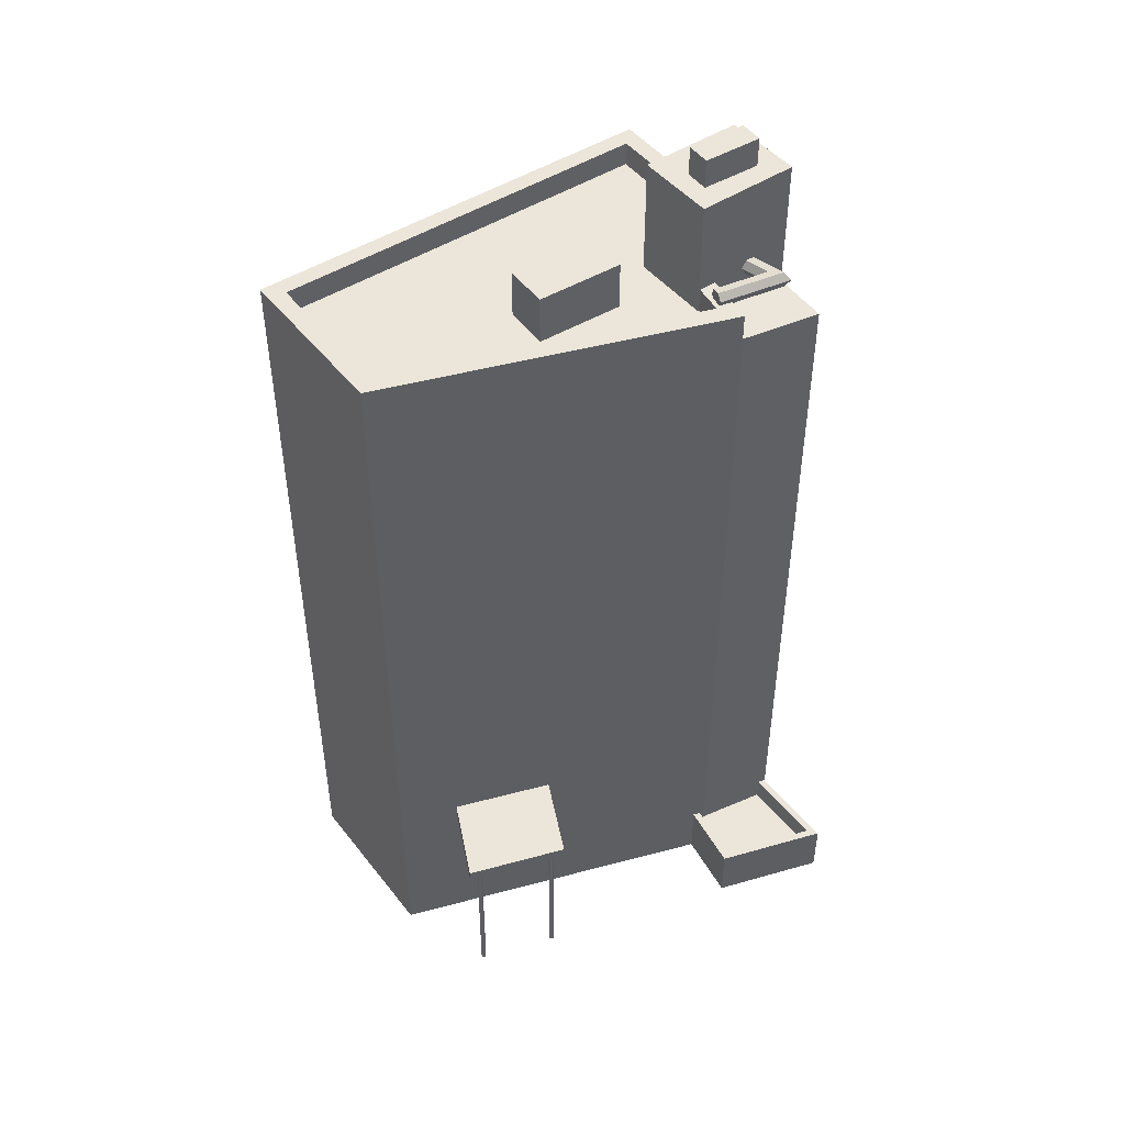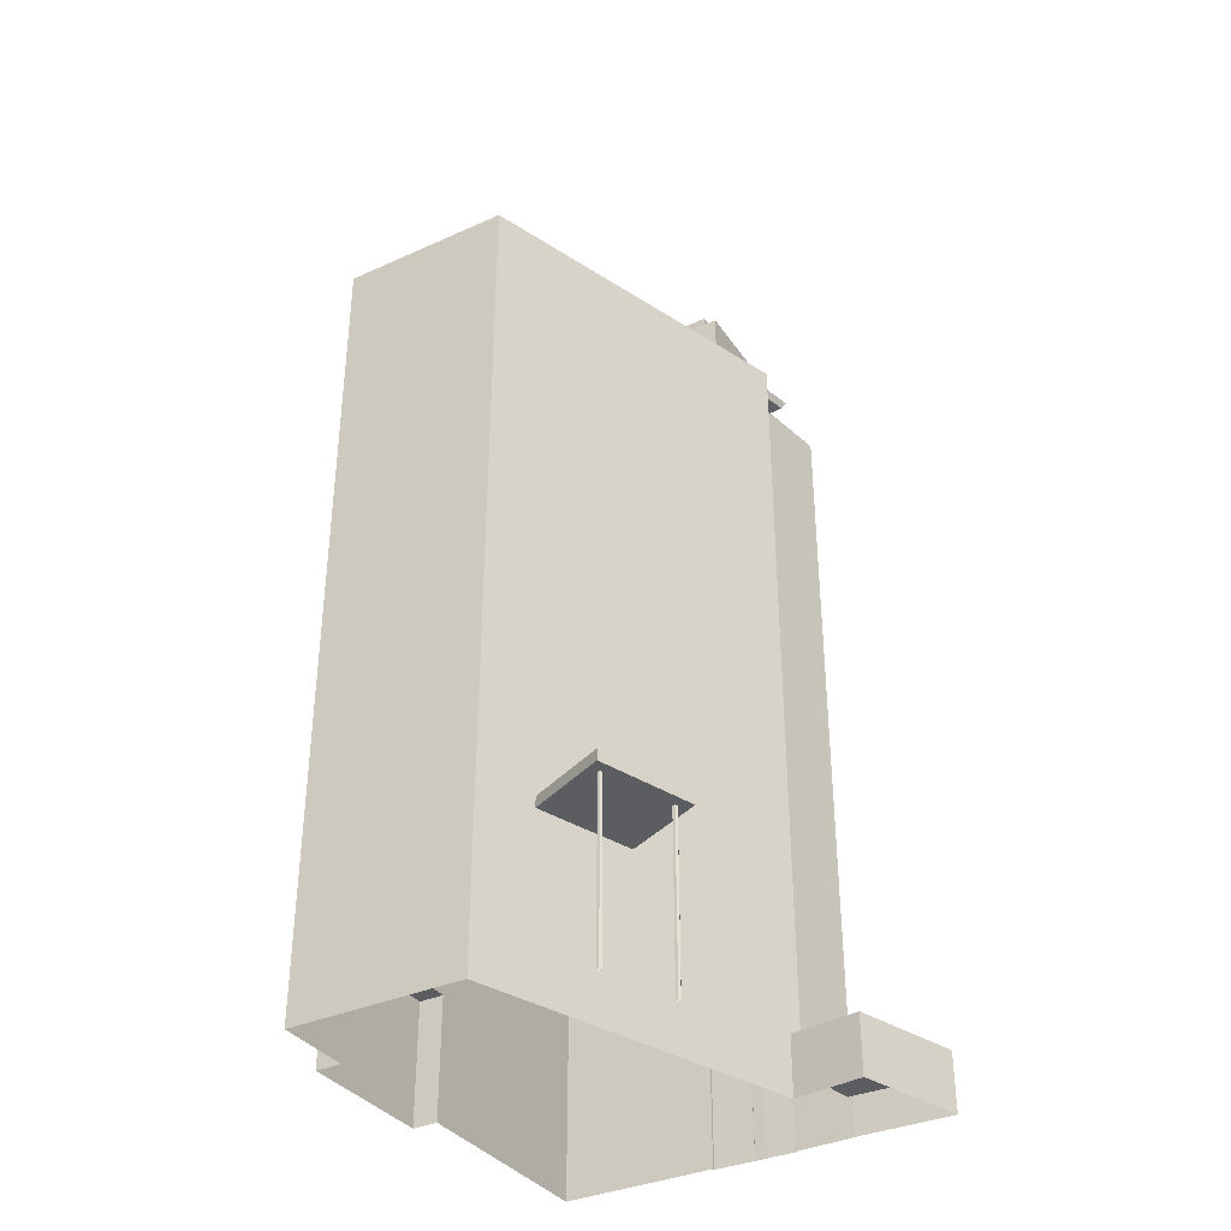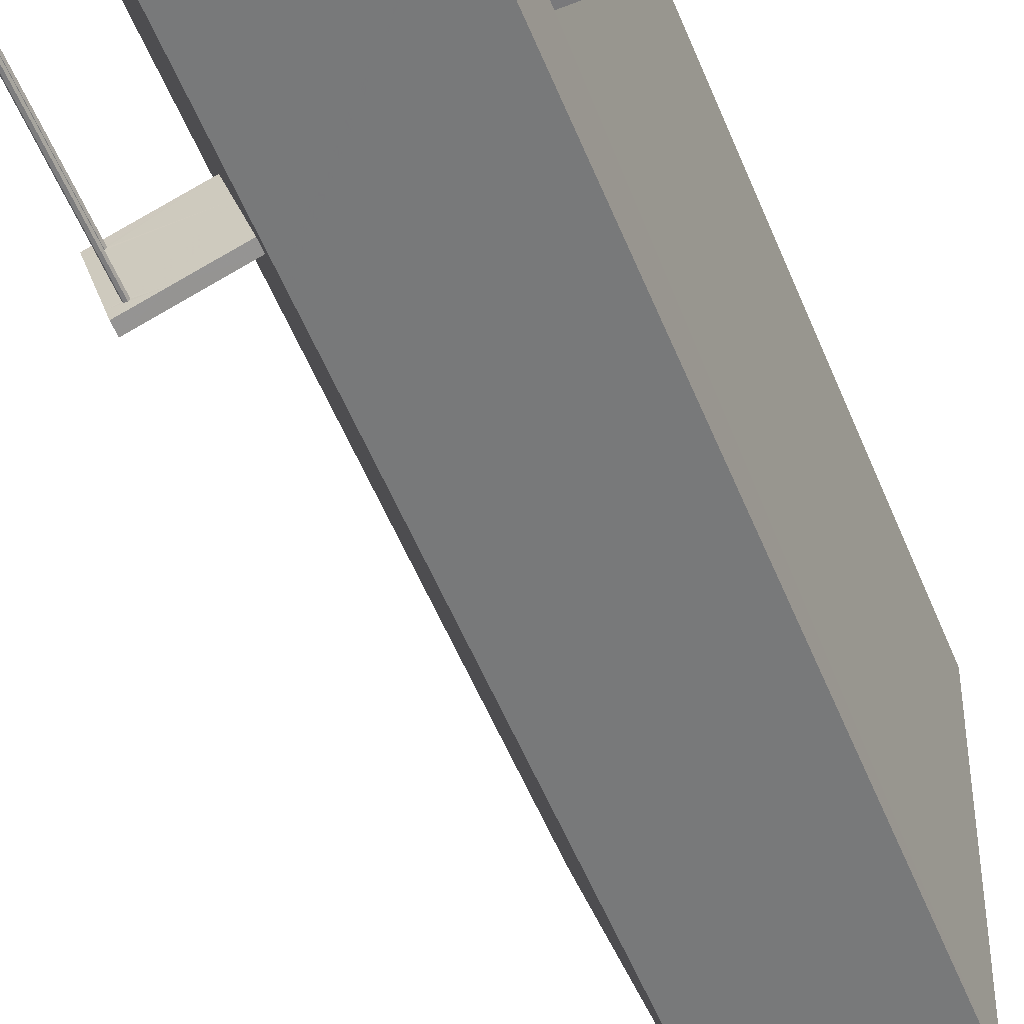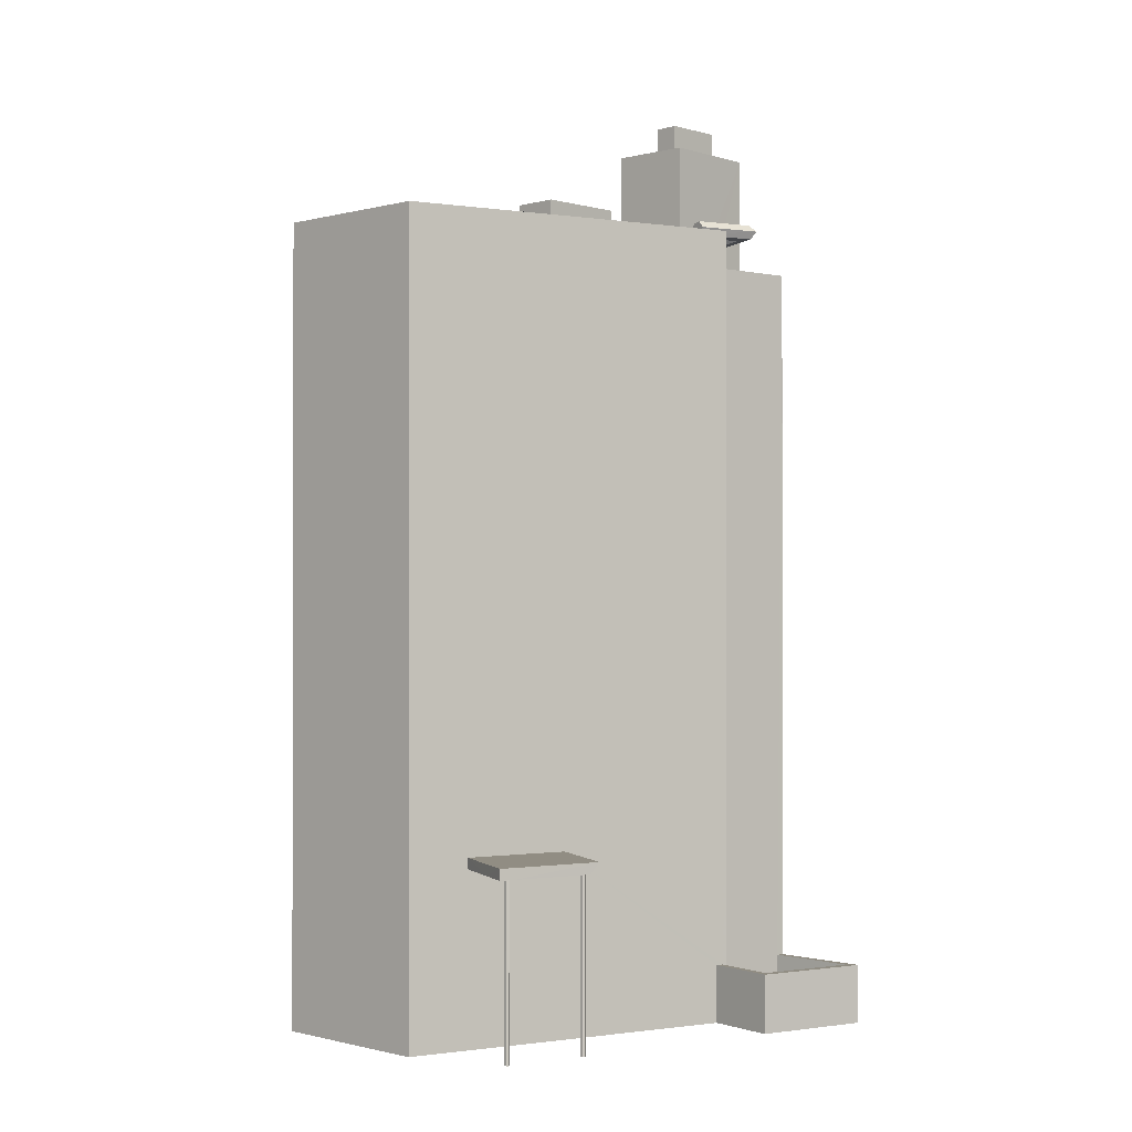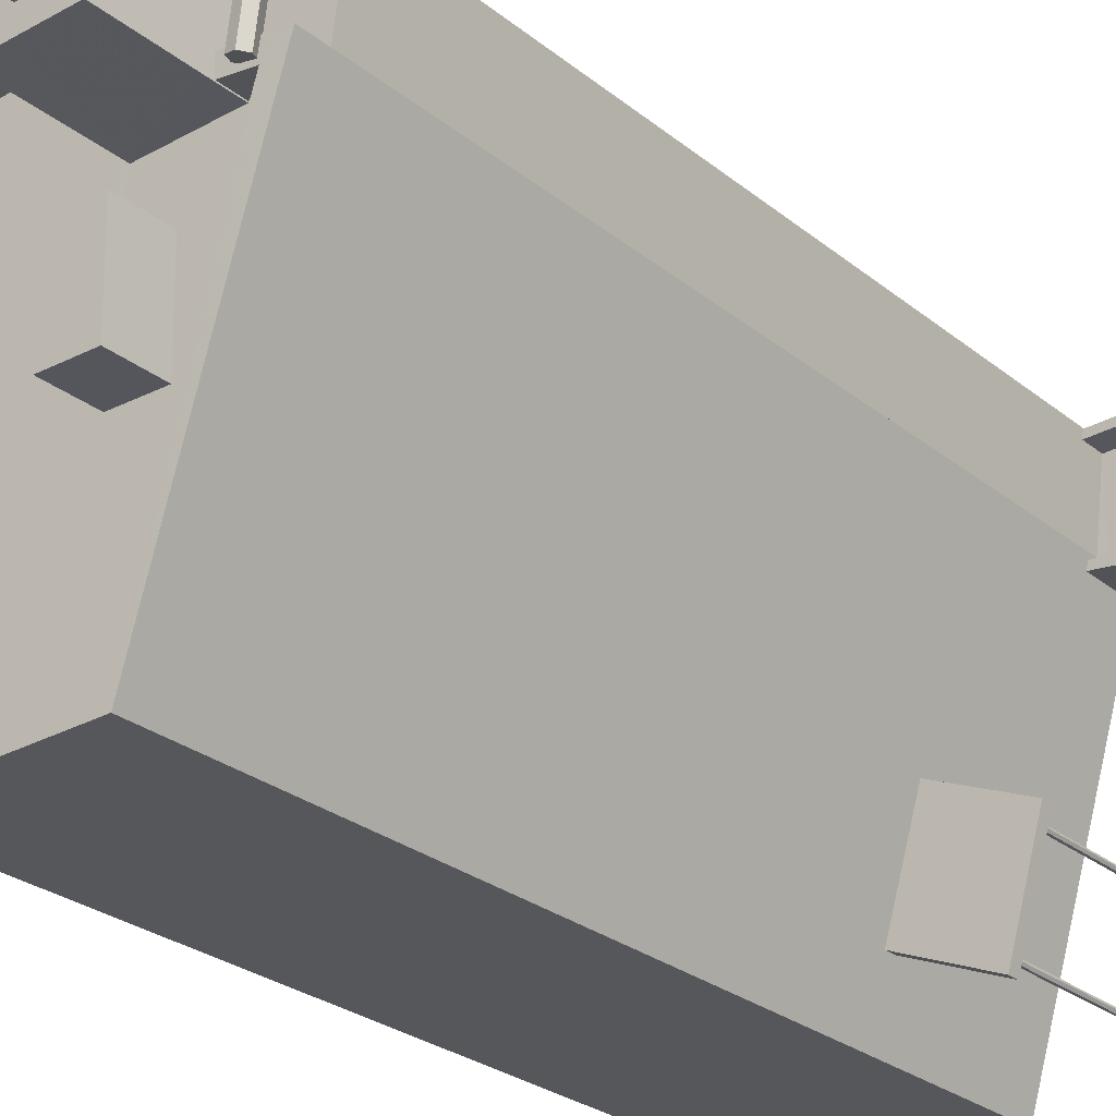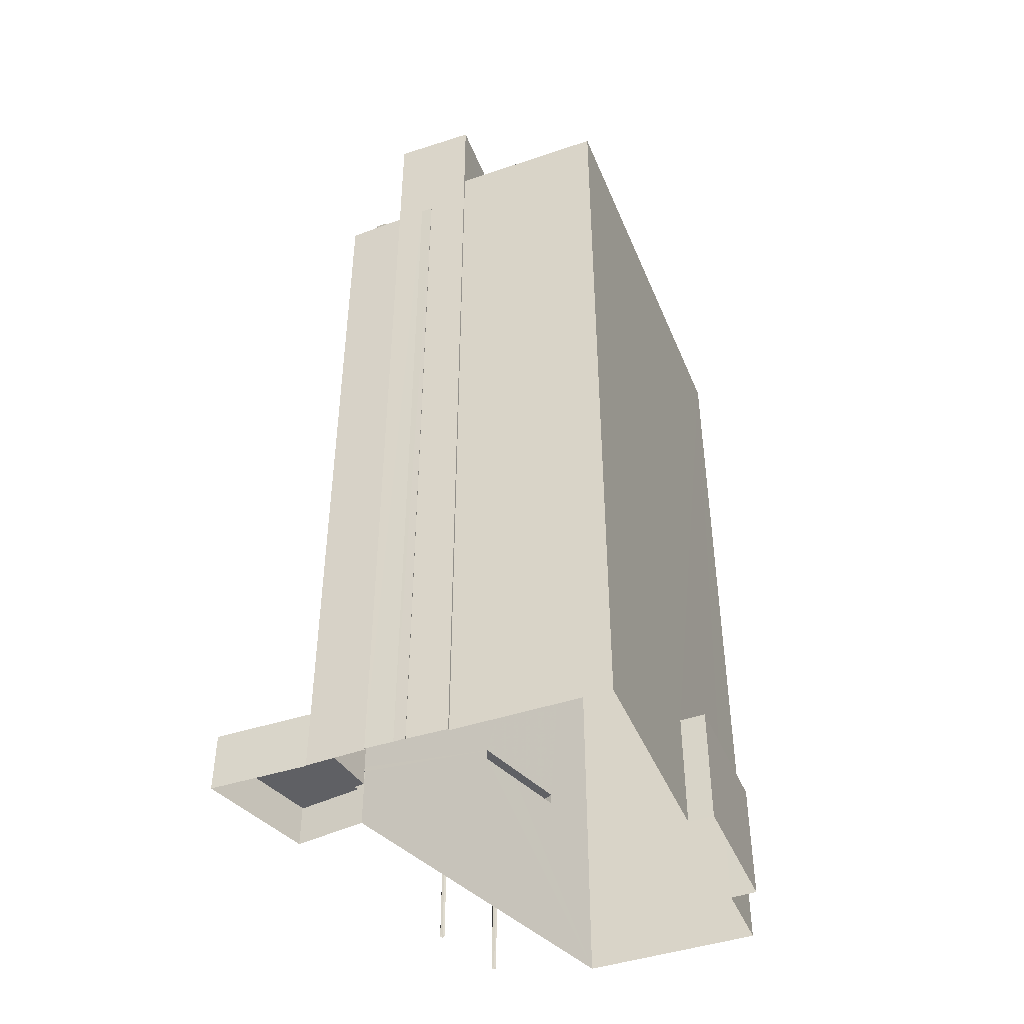
<metadata>
{"format":"obj","ext":"obj","renderer":"f3d","projection":"perspective","resolution":1024,"background":"white","views":[{"elev":47.1,"azim":56.8,"up":"+Z"},{"elev":-35.6,"azim":33.3,"up":"+Z"},{"elev":-59.0,"azim":-157.1,"up":"+Y"},{"elev":-0.8,"azim":45.9,"up":"+Z"},{"elev":-25.7,"azim":37.8,"up":"+Y"},{"elev":-44.2,"azim":-155.7,"up":"+Z"}]}
</metadata>
<code>
v -1.186e+04 -3.737e+04 15.88
v -1.186e+04 -3.737e+04 15.89
v -1.185e+04 -3.737e+04 15.89
v -1.185e+04 -3.736e+04 15.89
v -1.186e+04 -3.737e+04 15.89
v -1.185e+04 -3.736e+04 15.89
v -1.185e+04 -3.736e+04 15.89
v -1.185e+04 -3.736e+04 15.89
v -1.186e+04 -3.737e+04 15.89
v -1.186e+04 -3.737e+04 15.89
v -1.186e+04 -3.736e+04 15.89
v -1.185e+04 -3.736e+04 15.89
v -1.185e+04 -3.736e+04 15.89
v -1.185e+04 -3.736e+04 15.89
v -1.185e+04 -3.736e+04 15.89
v -1.185e+04 -3.736e+04 15.89
v -1.185e+04 -3.736e+04 15.89
v -1.185e+04 -3.736e+04 15.89
v -1.185e+04 -3.736e+04 15.89
v -1.185e+04 -3.737e+04 15.89
v -1.185e+04 -3.737e+04 15.89
v -1.185e+04 -3.737e+04 15.89
v -1.185e+04 -3.737e+04 15.89
v -1.185e+04 -3.737e+04 15.89
v -1.185e+04 -3.737e+04 15.89
v -1.185e+04 -3.737e+04 15.89
v -1.185e+04 -3.737e+04 15.89
v -1.185e+04 -3.737e+04 15.89
v -1.185e+04 -3.737e+04 15.89
v -1.185e+04 -3.737e+04 15.89
v -1.185e+04 -3.737e+04 15.89
v -1.185e+04 -3.737e+04 22.92
v -1.185e+04 -3.737e+04 22.92
v -1.185e+04 -3.737e+04 22.92
v -1.185e+04 -3.737e+04 22.92
v -1.185e+04 -3.737e+04 22.92
v -1.185e+04 -3.737e+04 22.92
v -1.185e+04 -3.737e+04 22.92
v -1.185e+04 -3.737e+04 22.92
v -1.185e+04 -3.737e+04 22.92
v -1.185e+04 -3.737e+04 22.92
v -1.185e+04 -3.737e+04 22.92
v -1.185e+04 -3.737e+04 22.92
v -1.185e+04 -3.737e+04 22.92
v -1.185e+04 -3.737e+04 22.92
v -1.185e+04 -3.737e+04 22.92
v -1.185e+04 -3.737e+04 22.92
v -1.185e+04 -3.737e+04 22.92
v -1.185e+04 -3.737e+04 22.92
v -1.185e+04 -3.737e+04 22.92
v -1.185e+04 -3.737e+04 22.92
v -1.186e+04 -3.737e+04 20.72
v -1.186e+04 -3.737e+04 20.72
v -1.186e+04 -3.737e+04 20.72
v -1.186e+04 -3.737e+04 20.72
v -1.185e+04 -3.736e+04 47.8
v -1.186e+04 -3.736e+04 47.8
v -1.185e+04 -3.736e+04 47.8
v -1.185e+04 -3.737e+04 47.8
v -1.185e+04 -3.737e+04 47.8
v -1.185e+04 -3.737e+04 47.8
v -1.185e+04 -3.736e+04 47.8
v -1.185e+04 -3.736e+04 47.8
v -1.185e+04 -3.736e+04 47.8
v -1.185e+04 -3.736e+04 47.8
v -1.185e+04 -3.736e+04 47.8
v -1.185e+04 -3.737e+04 47.8
v -1.185e+04 -3.736e+04 47.8
v -1.186e+04 -3.737e+04 47.8
v -1.186e+04 -3.736e+04 47.8
v -1.186e+04 -3.736e+04 47.8
v -1.185e+04 -3.736e+04 48.8
v -1.185e+04 -3.736e+04 48.8
v -1.185e+04 -3.737e+04 48.8
v -1.186e+04 -3.737e+04 48.8
v -1.186e+04 -3.737e+04 48.8
v -1.186e+04 -3.736e+04 48.8
v -1.186e+04 -3.736e+04 48.8
v -1.185e+04 -3.736e+04 48.8
v -1.185e+04 -3.736e+04 48.8
v -1.185e+04 -3.736e+04 48.8
v -1.185e+04 -3.736e+04 48.8
v -1.185e+04 -3.736e+04 48.8
v -1.185e+04 -3.736e+04 48.8
v -1.186e+04 -3.736e+04 48.8
v -1.185e+04 -3.736e+04 48.8
v -1.185e+04 -3.736e+04 48.8
v -1.185e+04 -3.736e+04 48.8
v -1.185e+04 -3.737e+04 48.8
v -1.185e+04 -3.736e+04 17.27
v -1.185e+04 -3.736e+04 17.27
v -1.185e+04 -3.736e+04 17.27
v -1.185e+04 -3.736e+04 17.27
v -1.185e+04 -3.736e+04 17.27
v -1.185e+04 -3.736e+04 17.27
v -1.185e+04 -3.736e+04 18.27
v -1.185e+04 -3.736e+04 18.27
v -1.185e+04 -3.736e+04 18.27
v -1.185e+04 -3.736e+04 18.27
v -1.185e+04 -3.736e+04 18.27
v -1.185e+04 -3.736e+04 18.27
v -1.185e+04 -3.736e+04 18.27
v -1.185e+04 -3.736e+04 18.27
v -1.185e+04 -3.736e+04 47.29
v -1.185e+04 -3.736e+04 47.29
v -1.185e+04 -3.736e+04 47.29
v -1.185e+04 -3.736e+04 47.29
v -1.185e+04 -3.736e+04 47.29
v -1.185e+04 -3.736e+04 47.29
v -1.185e+04 -3.736e+04 47.29
v -1.185e+04 -3.736e+04 52.54
v -1.185e+04 -3.736e+04 52.54
v -1.185e+04 -3.736e+04 52.54
v -1.185e+04 -3.736e+04 52.54
v -1.185e+04 -3.736e+04 52.54
v -1.185e+04 -3.736e+04 52.54
v -1.185e+04 -3.736e+04 52.54
v -1.185e+04 -3.736e+04 52.54
v -1.185e+04 -3.736e+04 52.54
v -1.185e+04 -3.736e+04 52.54
v -1.185e+04 -3.736e+04 53.73
v -1.185e+04 -3.736e+04 53.73
v -1.185e+04 -3.736e+04 53.73
v -1.185e+04 -3.736e+04 53.73
v -1.185e+04 -3.736e+04 49.12
v -1.185e+04 -3.736e+04 48.98
v -1.185e+04 -3.736e+04 49.31
v -1.185e+04 -3.736e+04 48.82
v -1.185e+04 -3.736e+04 48.51
v -1.185e+04 -3.736e+04 48.72
v -1.185e+04 -3.736e+04 48.72
v -1.185e+04 -3.736e+04 48.66
v -1.185e+04 -3.736e+04 48.79
v -1.185e+04 -3.736e+04 48.51
v -1.185e+04 -3.736e+04 48.81
v -1.185e+04 -3.736e+04 49.12
v -1.185e+04 -3.736e+04 49.38
v -1.185e+04 -3.736e+04 49.12
v -1.185e+04 -3.736e+04 49.25
v -1.185e+04 -3.736e+04 49.3
v -1.185e+04 -3.736e+04 48.92
v -1.185e+04 -3.736e+04 49.03
v -1.185e+04 -3.737e+04 49.8
v -1.185e+04 -3.736e+04 49.8
v -1.185e+04 -3.736e+04 49.8
v -1.185e+04 -3.737e+04 49.8
v -1.185e+04 -3.737e+04 23.37
v -1.185e+04 -3.737e+04 23.37
v -1.185e+04 -3.737e+04 23.37
v -1.185e+04 -3.737e+04 23.37
v -1.185e+04 -3.737e+04 22.92
v -1.185e+04 -3.737e+04 23.37
v -1.185e+04 -3.736e+04 48.52
v -1.185e+04 -3.736e+04 49.14
f 1 2 3
f 4 3 5
f 4 6 7
f 8 7 6
f 5 2 9
f 5 9 10
f 11 12 5
f 13 14 15
f 15 16 6
f 13 17 18
f 17 12 19
f 3 2 5
f 12 4 5
f 4 15 6
f 4 13 15
f 4 17 13
f 12 17 4
f 20 21 22
f 23 20 22
f 21 24 22
f 23 22 25
f 26 27 28
f 29 27 26
f 28 30 31
f 26 28 31
f 32 33 34
f 35 32 34
f 35 36 37
f 38 39 40
f 37 38 40
f 35 34 41
f 35 41 36
f 36 38 37
f 42 40 43
f 43 44 45
f 40 39 46
f 33 32 47
f 39 33 47
f 48 49 47
f 49 50 47
f 46 39 50
f 44 43 46
f 43 40 46
f 50 39 47
f 48 47 51
f 51 43 45
f 48 51 45
f 52 53 54
f 55 52 54
f 56 57 58
f 59 60 61
f 62 63 58
f 64 65 66
f 61 66 67
f 59 61 67
f 66 62 67
f 63 68 56
f 62 65 63
f 63 56 58
f 65 62 66
f 59 69 60
f 59 70 69
f 57 71 70
f 57 70 58
f 70 59 58
f 72 73 74
f 74 75 76
f 76 77 78
f 72 79 80
f 77 81 78
f 82 83 84
f 85 86 81
f 73 80 82
f 87 82 84
f 88 86 85
f 87 73 82
f 74 73 89
f 74 89 75
f 76 75 77
f 77 85 81
f 72 80 73
f 90 91 92
f 91 93 94
f 92 94 95
f 91 94 92
f 96 97 98
f 99 100 101
f 97 102 98
f 101 100 103
f 100 102 103
f 98 102 100
f 104 105 106
f 107 104 106
f 108 109 110
f 111 112 113
f 114 113 115
f 111 116 112
f 113 112 115
f 114 117 118
f 118 117 119
f 119 120 116
f 117 114 115
f 116 120 112
f 117 120 119
f 121 122 123
f 124 121 123
f 125 126 127
f 125 128 126
f 129 130 126
f 128 129 126
f 131 132 130
f 131 130 133
f 130 134 133
f 130 129 134
f 135 136 133
f 134 135 133
f 135 137 136
f 135 138 137
f 139 140 127
f 125 127 138
f 138 127 137
f 127 140 137
f 126 139 127
f 126 141 139
f 82 141 83
f 132 83 126
f 132 126 130
f 83 141 126
f 142 79 136
f 136 79 133
f 142 80 79
f 133 79 131
f 137 142 136
f 137 140 142
f 143 144 145
f 143 146 144
f 147 148 149
f 150 147 149
f 5 10 53
f 52 5 53
f 2 54 9
f 2 55 54
f 54 10 9
f 54 53 10
f 52 11 5
f 11 52 78
f 78 52 76
f 1 55 2
f 76 55 1
f 52 55 76
f 12 78 81
f 12 11 78
f 95 94 96
f 4 37 3
f 94 72 96
f 37 4 97
f 150 72 74
f 97 96 150
f 3 42 151
f 147 74 152
f 3 40 42
f 147 150 74
f 37 97 150
f 3 37 40
f 96 72 150
f 3 151 1
f 1 152 76
f 152 74 76
f 1 151 152
f 93 105 94
f 94 105 72
f 153 132 104
f 132 105 104
f 84 83 153
f 79 72 131
f 83 132 153
f 131 105 132
f 72 105 131
f 42 152 151
f 42 147 152
f 69 75 60
f 60 89 61
f 60 75 89
f 75 69 70
f 77 75 70
f 77 70 71
f 85 77 71
f 56 88 57
f 57 85 71
f 57 88 85
f 87 66 73
f 87 64 66
f 86 88 56
f 68 86 56
f 89 66 61
f 89 73 66
f 96 98 92
f 95 96 92
f 90 100 99
f 91 90 99
f 98 90 92
f 98 100 90
f 101 8 6
f 101 103 8
f 102 7 8
f 103 102 8
f 97 7 102
f 97 4 7
f 93 99 105
f 105 99 106
f 106 101 16
f 99 93 91
f 16 101 6
f 99 101 106
f 107 106 16
f 15 107 16
f 17 110 18
f 17 108 110
f 13 18 110
f 109 13 110
f 15 14 107
f 125 119 154
f 14 118 107
f 134 104 107
f 129 153 104
f 118 119 125
f 134 129 104
f 135 134 107
f 118 138 135
f 118 125 138
f 118 135 107
f 19 113 108
f 17 19 108
f 113 114 108
f 109 114 118
f 14 109 118
f 13 109 14
f 108 114 109
f 68 63 86
f 12 81 19
f 63 111 86
f 19 81 113
f 86 111 113
f 81 86 113
f 129 128 153
f 128 125 84
f 125 154 84
f 87 65 64
f 87 154 65
f 84 154 87
f 153 128 84
f 116 111 63
f 63 65 154
f 116 154 119
f 116 63 154
f 117 123 122
f 117 115 123
f 117 122 121
f 120 117 121
f 120 121 124
f 112 120 124
f 115 124 123
f 115 112 124
f 141 82 139
f 139 82 140
f 140 80 142
f 140 82 80
f 62 145 144
f 62 58 145
f 146 62 144
f 146 67 62
f 143 67 146
f 143 59 67
f 58 59 143
f 145 58 143
f 150 149 35
f 37 150 35
f 47 32 149
f 51 47 148
f 32 35 149
f 47 149 148
f 51 148 43
f 148 147 43
f 147 42 43
f 38 24 21
f 39 38 21
f 38 22 24
f 38 36 22
f 36 25 22
f 36 41 25
f 34 23 25
f 41 34 25
f 34 20 23
f 34 33 20
f 39 21 20
f 33 39 20
f 44 30 28
f 45 44 28
f 46 31 30
f 44 46 30
f 46 26 31
f 46 50 26
f 50 29 26
f 50 49 29
f 48 27 29
f 49 48 29
f 48 28 27
f 48 45 28

</code>
